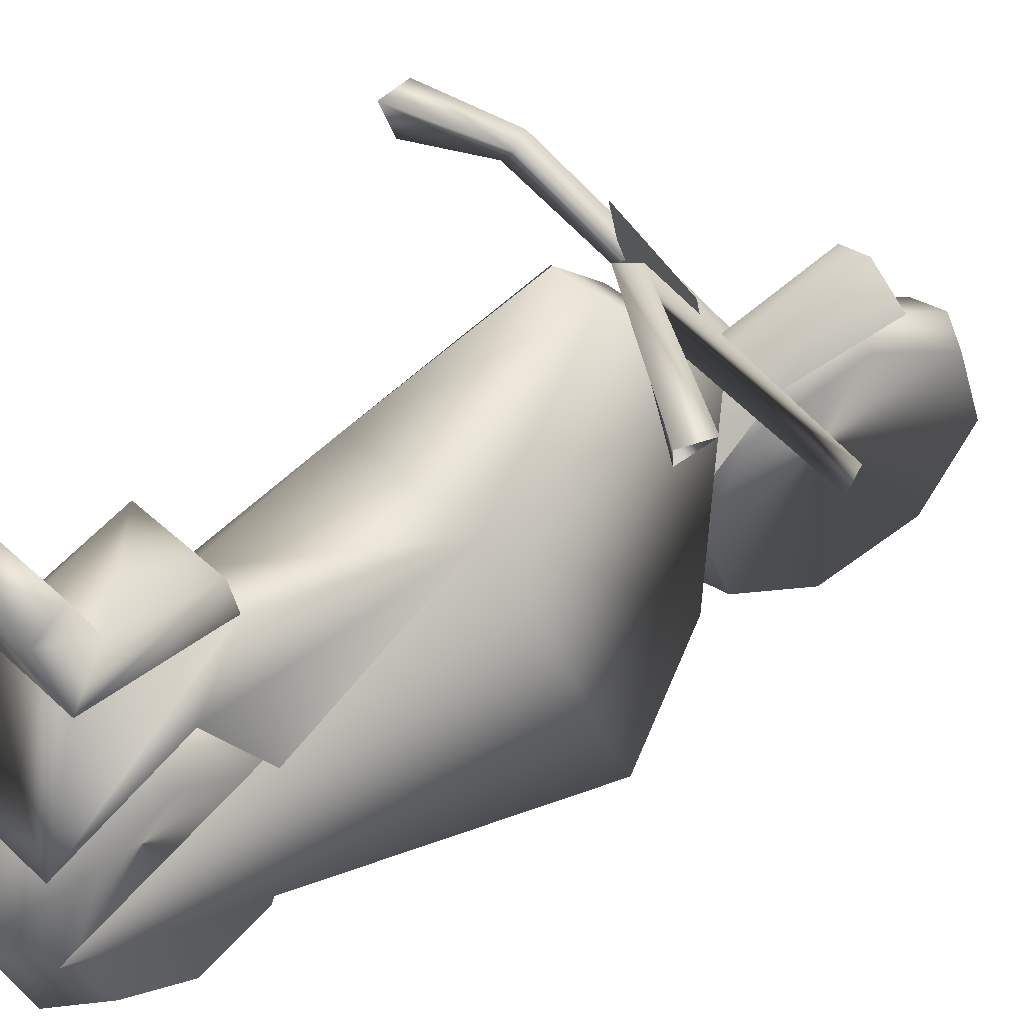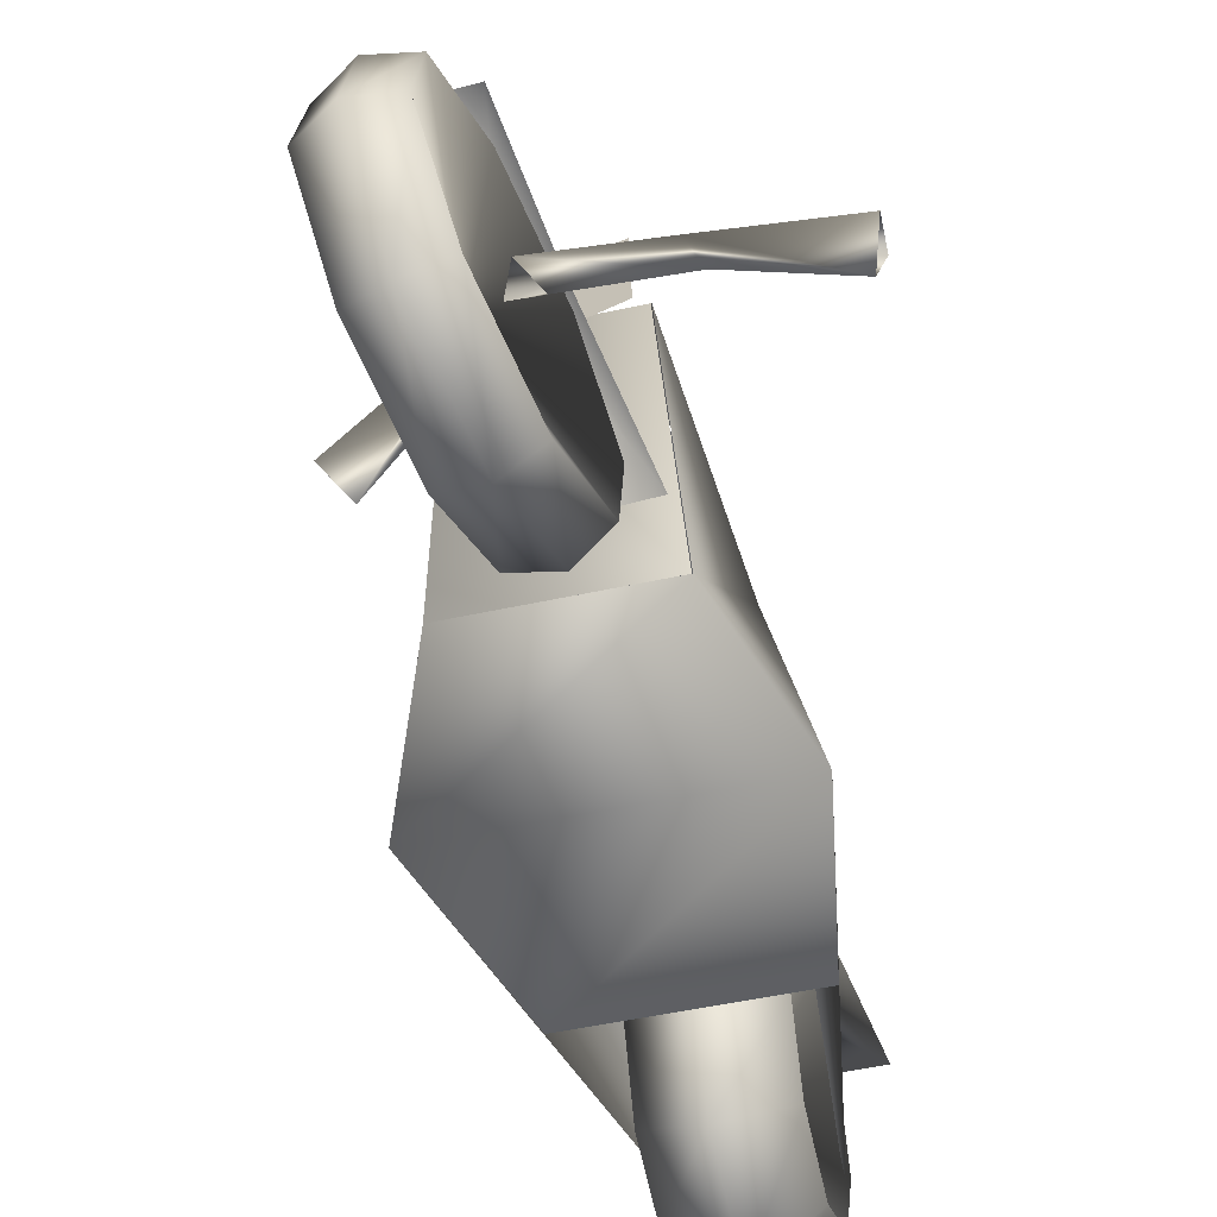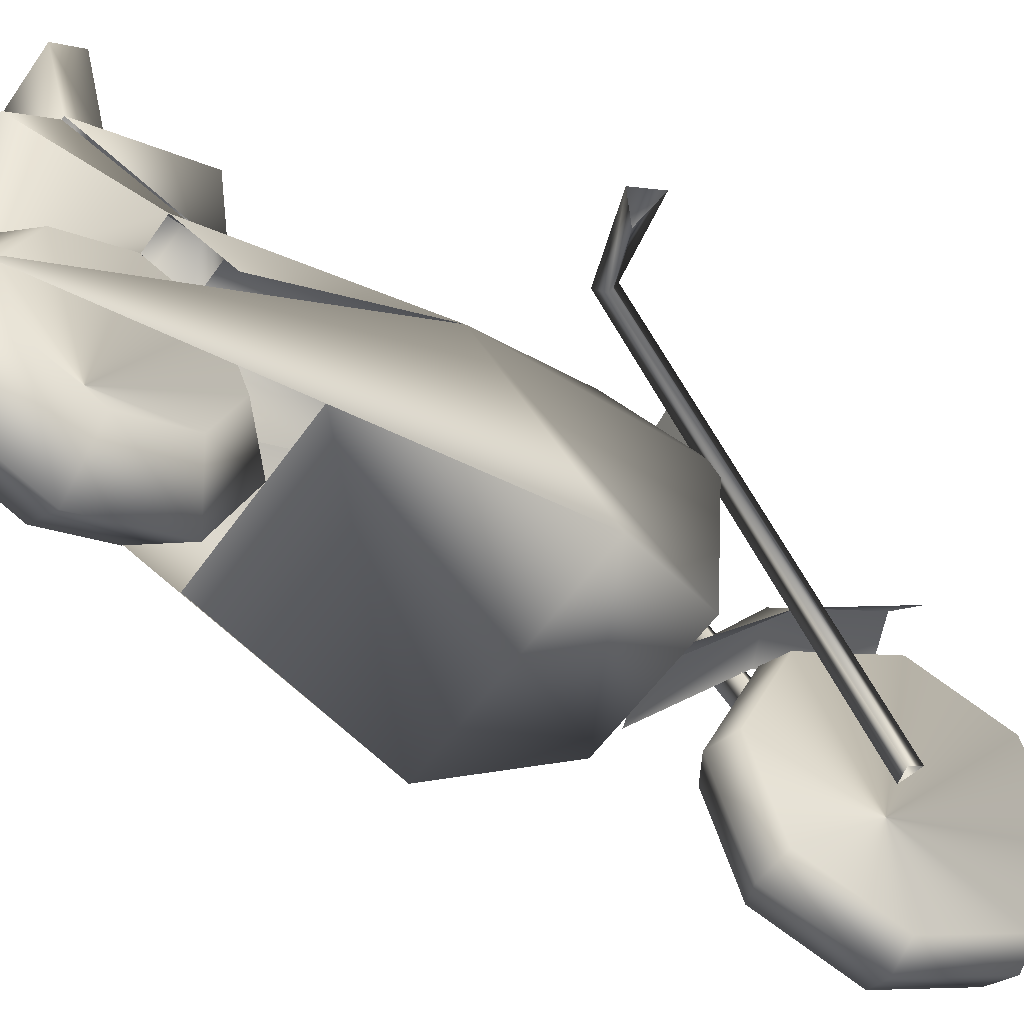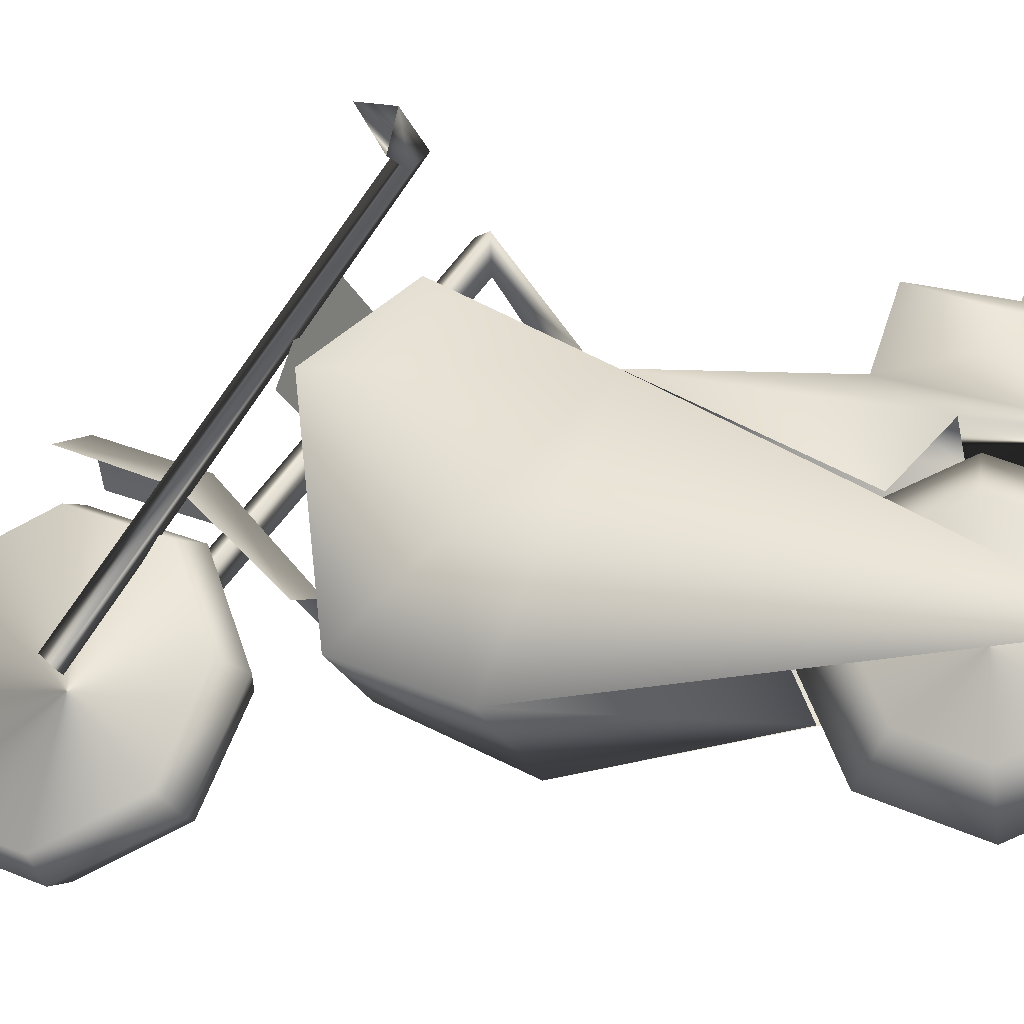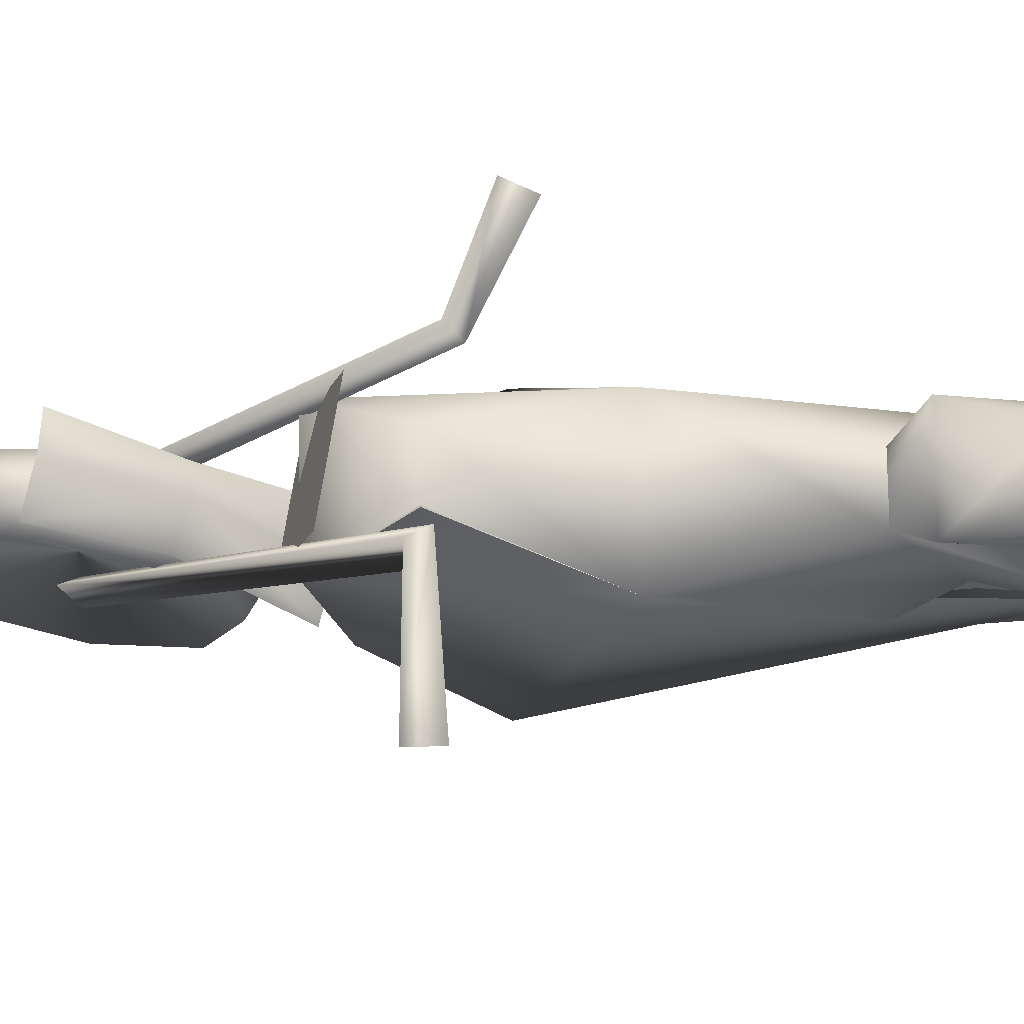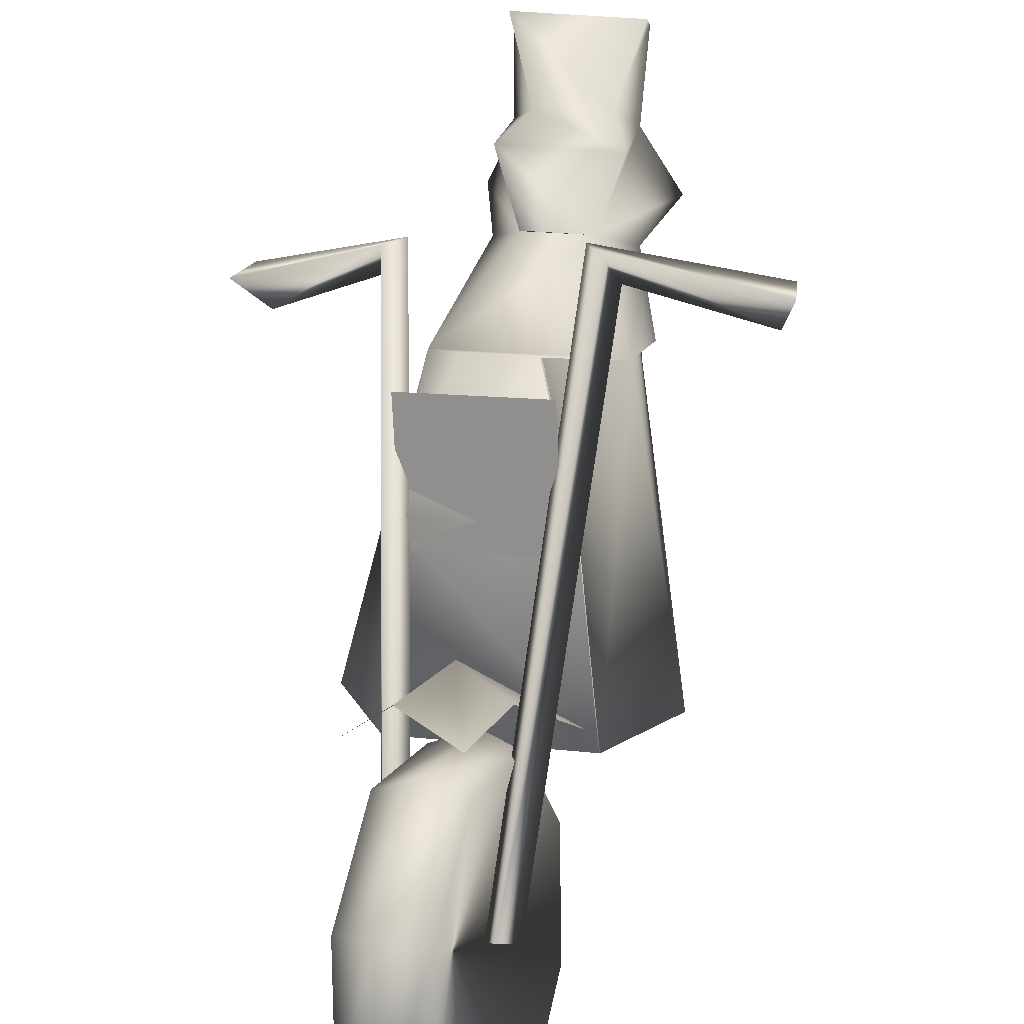
<metadata>
{"format":"obj","ext":"obj","renderer":"f3d","projection":"perspective","resolution":1024,"background":"white","views":[{"elev":40.6,"azim":48.9,"up":"+Y"},{"elev":-47.5,"azim":-165.9,"up":"+Y"},{"elev":-54.1,"azim":56.1,"up":"+Y"},{"elev":-15.8,"azim":-79.3,"up":"+Y"},{"elev":79.4,"azim":-90.7,"up":"+Y"},{"elev":36.1,"azim":-172.5,"up":"+Y"}]}
</metadata>
<code>
v 0.2491 0.4651 0.439
v 0.1935 0.4651 0.4388
v 0.2946 0.3667 0.59
v 0.1452 0.369 0.5905
v 0.19 0.3687 0.7618
v 0.2495 0.3678 0.7618
v 0.2839 0.3883 0.3533
v 0.2989 0.1723 0.3807
v 0.2708 0.173 0.9437
v 0.3512 0.1188 0.4986
v 0.2727 0.3846 0.9092
v 0.2764 0.4622 0.9343
v 0.2764 0.4829 0.9047
v 0.2531 0.4162 0.8691
v 0.2727 0.4293 0.7863
v 0.2496 0.3684 0.7616
v 0.2691 0.3846 0.9092
v 0.3021 0.2937 0.9607
v 0.2788 0.3251 0.8227
v 0.2976 0.2687 0.7729
v 0.1573 0.3883 0.3534
v 0.1422 0.1723 0.3807
v 0.1706 0.173 0.9438
v 0.1923 0.4651 0.439
v 0.08997 0.1188 0.4987
v 0.1705 0.3846 0.9092
v 0.1669 0.4622 0.9343
v 0.1669 0.4829 0.9047
v 0.1901 0.4162 0.8691
v 0.1705 0.4293 0.7863
v 0.1607 0.3251 0.8227
v 0.1374 0.2937 0.9608
v 0.1418 0.2687 0.7729
v 0.1579 0.3883 0.3534
v 0.1429 0.1723 0.3807
v 0.3134 0.1448 0.7069
v 0.1279 0.1449 0.7069
v 0.2181 0.3154 0.836
v 0.1644 0.2702 0.836
v 0.2181 0.1764 0.836
v 0.2718 0.2702 0.836
v 0.2181 0.2747 0.9343
v 0.1644 0.2428 0.9024
v 0.2718 0.2428 0.9023
v 0.2181 0.1764 0.975
v 0.1644 0.1764 0.9299
v 0.2718 0.1764 0.9298
v 0.2181 0.07816 0.9343
v 0.1644 0.1101 0.9024
v 0.2718 0.1101 0.9024
v 0.218 0.03743 0.8361
v 0.1644 0.08259 0.8361
v 0.2717 0.08257 0.836
v 0.218 0.07812 0.7378
v 0.1644 0.11 0.7697
v 0.2717 0.11 0.7697
v 0.218 0.1764 0.697
v 0.1644 0.1764 0.7422
v 0.2717 0.1764 0.7422
v 0.2181 0.2746 0.7377
v 0.1644 0.2428 0.7697
v 0.2718 0.2427 0.7696
v 0.2374 0.3179 0.1726
v 0.2691 0.2997 0.1781
v 0.2168 0.1715 0.1709
v 0.202 0.3093 0.1667
v 0.2487 0.2738 0.06895
v 0.2793 0.2597 0.08396
v 0.2123 0.2692 0.07258
v 0.2413 0.1697 0.025
v 0.2726 0.1651 0.04403
v 0.2055 0.1747 0.03265
v 0.2196 0.06668 0.06648
v 0.2529 0.07148 0.08171
v 0.1858 0.08105 0.07033
v 0.1962 0.025 0.1691
v 0.2317 0.03361 0.175
v 0.1646 0.04318 0.1636
v 0.1849 0.0691 0.2728
v 0.2214 0.07367 0.2691
v 0.1543 0.08324 0.2578
v 0.1923 0.1732 0.3167
v 0.2281 0.1682 0.3091
v 0.161 0.1778 0.2977
v 0.2141 0.2762 0.2752
v 0.2479 0.2619 0.2714
v 0.1808 0.2714 0.26
v 0.1561 0.556 0.4304
v 0.025 0.5328 0.426
v 0.1874 0.1933 0.1583
v 0.1401 0.5268 0.4402
v 0.03409 0.4947 0.4477
v 0.02615 0.5274 0.4577
v 0.165 0.5509 0.4498
v 0.1961 0.1783 0.1751
v 0.172 0.1781 0.1759
v 0.3027 0.5351 0.4553
v 0.4166 0.477 0.4926
v 0.2638 0.1824 0.1713
v 0.3061 0.5031 0.4684
v 0.3909 0.4438 0.5083
v 0.4038 0.4735 0.5219
v 0.287 0.5335 0.4705
v 0.2465 0.1712 0.1836
v 0.2679 0.1644 0.1922
v 0.2055 0.3566 0.1553
v 0.1876 0.3125 0.2587
v 0.1502 0.2141 0.3558
v 0.2442 0.2007 0.3718
v 0.2586 0.3024 0.2708
v 0.2909 0.3447 0.1694
v 0.2521 0.3772 0.1707
v 0.228 0.3341 0.2734
v 0.1941 0.2259 0.3684
v 0.1749 0.4795 0.3691
v 0.2866 0.4636 0.3881
v 0.2772 0.3593 0.356
v 0.1654 0.3752 0.337
f 2 1 4
f 3 4 1
f 6 5 3
f 4 3 5
f 8 3 7
f 9 3 10
f 10 3 8
f 1 7 3
f 11 15 16
f 11 14 15
f 12 14 11
f 12 13 14
f 17 6 18
f 19 18 6
f 19 6 3
f 3 20 19
f 4 22 21
f 4 23 25
f 4 25 22
f 21 24 4
f 5 30 26
f 30 29 26
f 26 29 27
f 29 28 27
f 5 26 32
f 32 31 5
f 5 31 4
f 33 4 31
f 8 7 35
f 35 7 34
f 34 7 2
f 1 2 7
f 8 22 10
f 25 10 22
f 10 25 36
f 37 36 25
f 12 11 27
f 27 11 26
f 13 12 28
f 28 12 27
f 17 18 26
f 32 26 18
f 14 13 29
f 29 13 28
f 15 14 30
f 30 14 29
f 16 15 5
f 5 15 30
f 31 32 19
f 18 19 32
f 43 38 42
f 39 38 43
f 40 39 43
f 41 40 44
f 42 41 44
f 38 41 42
f 46 42 45
f 43 42 46
f 40 43 46
f 44 40 47
f 45 44 47
f 42 44 45
f 49 45 48
f 46 45 49
f 40 46 49
f 47 40 50
f 48 47 50
f 45 47 48
f 52 48 51
f 49 48 52
f 40 49 52
f 50 40 53
f 51 50 53
f 48 50 51
f 55 51 54
f 52 51 55
f 40 52 55
f 53 40 56
f 54 53 56
f 51 53 54
f 58 54 57
f 55 54 58
f 40 55 58
f 56 40 59
f 57 56 59
f 54 56 57
f 61 57 60
f 58 57 61
f 40 58 61
f 59 40 62
f 60 59 62
f 57 59 60
f 39 60 38
f 61 60 39
f 40 61 39
f 62 40 41
f 38 62 41
f 60 62 38
f 68 63 67
f 64 63 68
f 65 64 68
f 66 65 69
f 67 66 69
f 63 66 67
f 71 67 70
f 68 67 71
f 65 68 71
f 69 65 72
f 70 69 72
f 67 69 70
f 74 70 73
f 71 70 74
f 65 71 74
f 72 65 75
f 73 72 75
f 70 72 73
f 77 73 76
f 74 73 77
f 65 74 77
f 75 65 78
f 76 75 78
f 73 75 76
f 80 76 79
f 77 76 80
f 65 77 80
f 78 65 81
f 79 78 81
f 76 78 79
f 83 79 82
f 80 79 83
f 65 80 83
f 81 65 84
f 82 81 84
f 79 81 82
f 86 82 85
f 83 82 86
f 65 83 86
f 84 65 87
f 85 84 87
f 82 84 85
f 64 85 63
f 86 85 64
f 65 86 64
f 87 65 66
f 63 87 66
f 85 87 63
f 88 89 92
f 88 92 91
f 89 88 94
f 89 94 93
f 88 90 95
f 88 95 94
f 90 88 91
f 90 91 96
f 94 95 96
f 94 96 91
f 93 94 91
f 93 91 92
f 98 97 101
f 101 97 100
f 97 98 103
f 103 98 102
f 99 97 104
f 104 97 103
f 97 99 100
f 100 99 105
f 104 103 105
f 105 103 100
f 103 102 100
f 100 102 101
f 110 114 113
f 108 107 113
f 112 110 113
f 106 112 113
f 111 110 112
f 114 110 109
f 106 113 107
f 114 108 113
f 118 117 115
f 115 117 116

</code>
